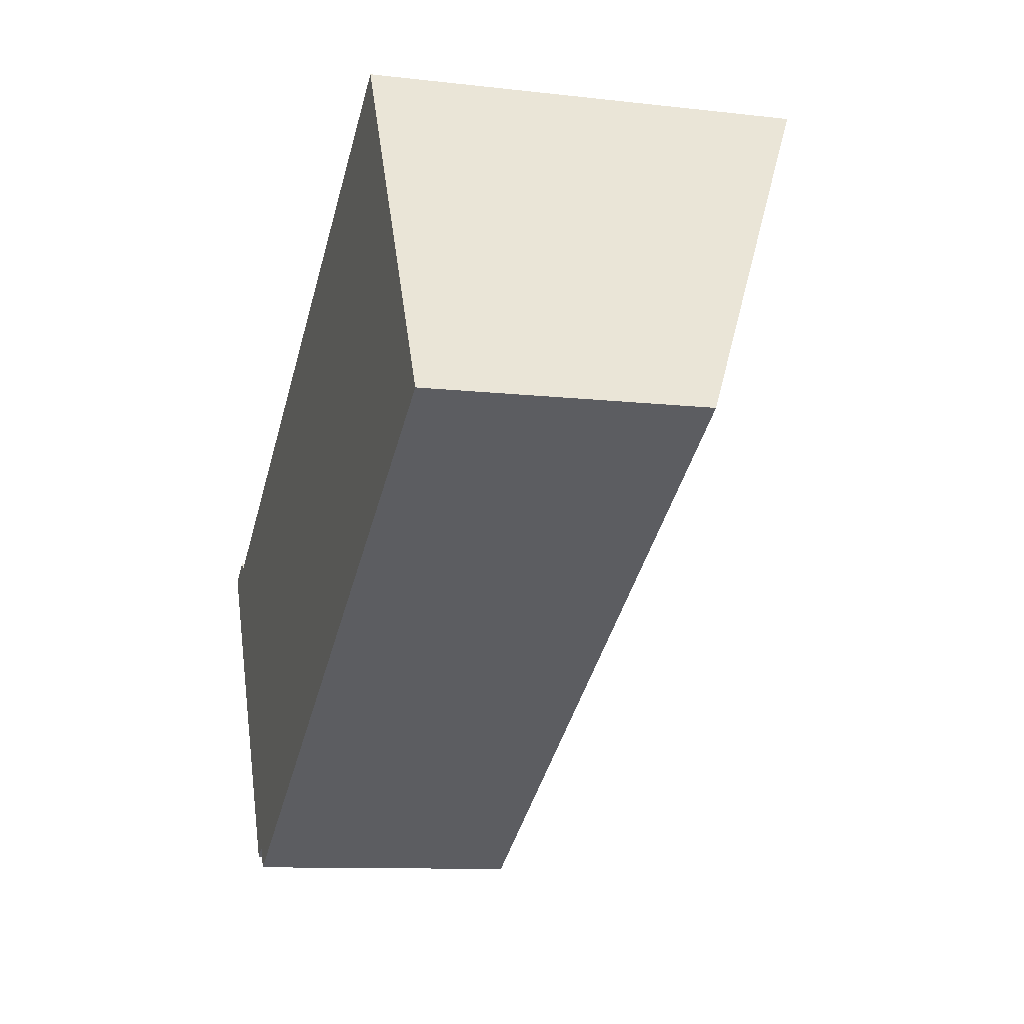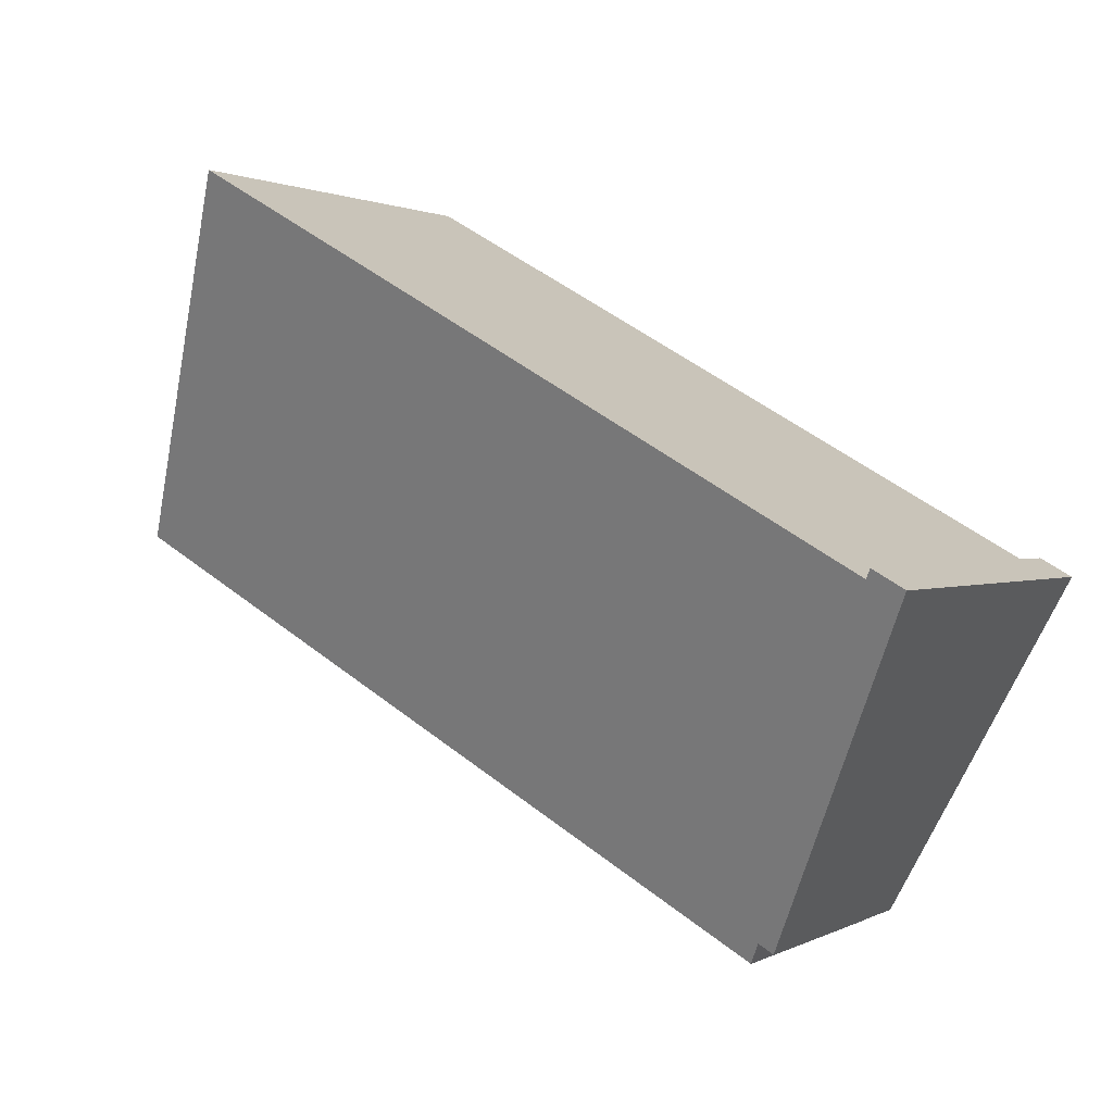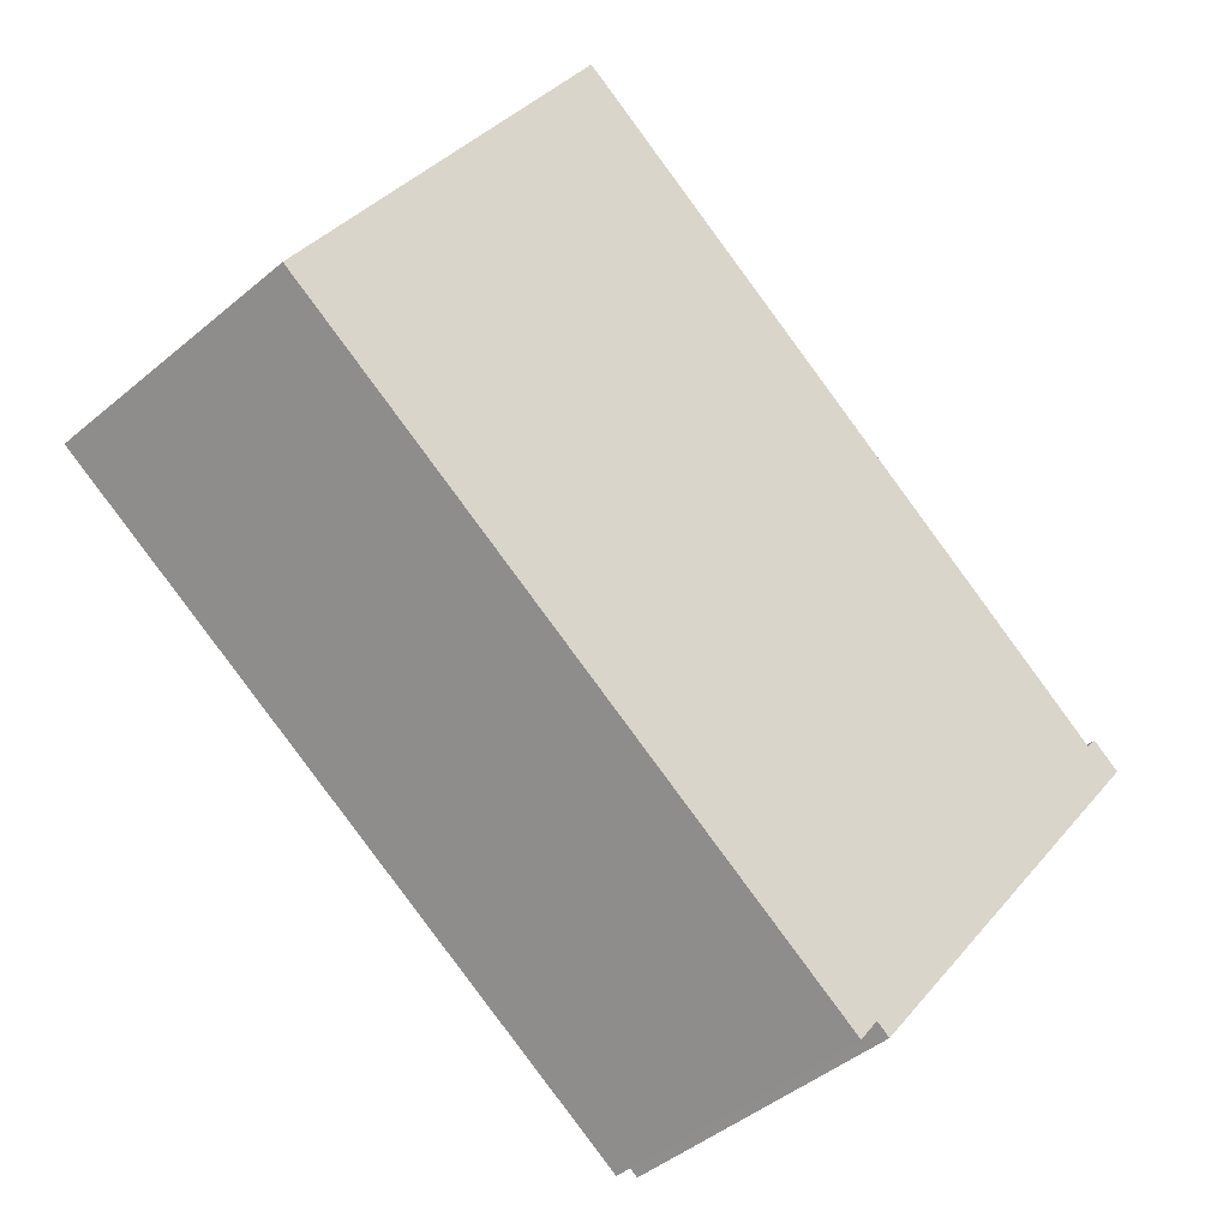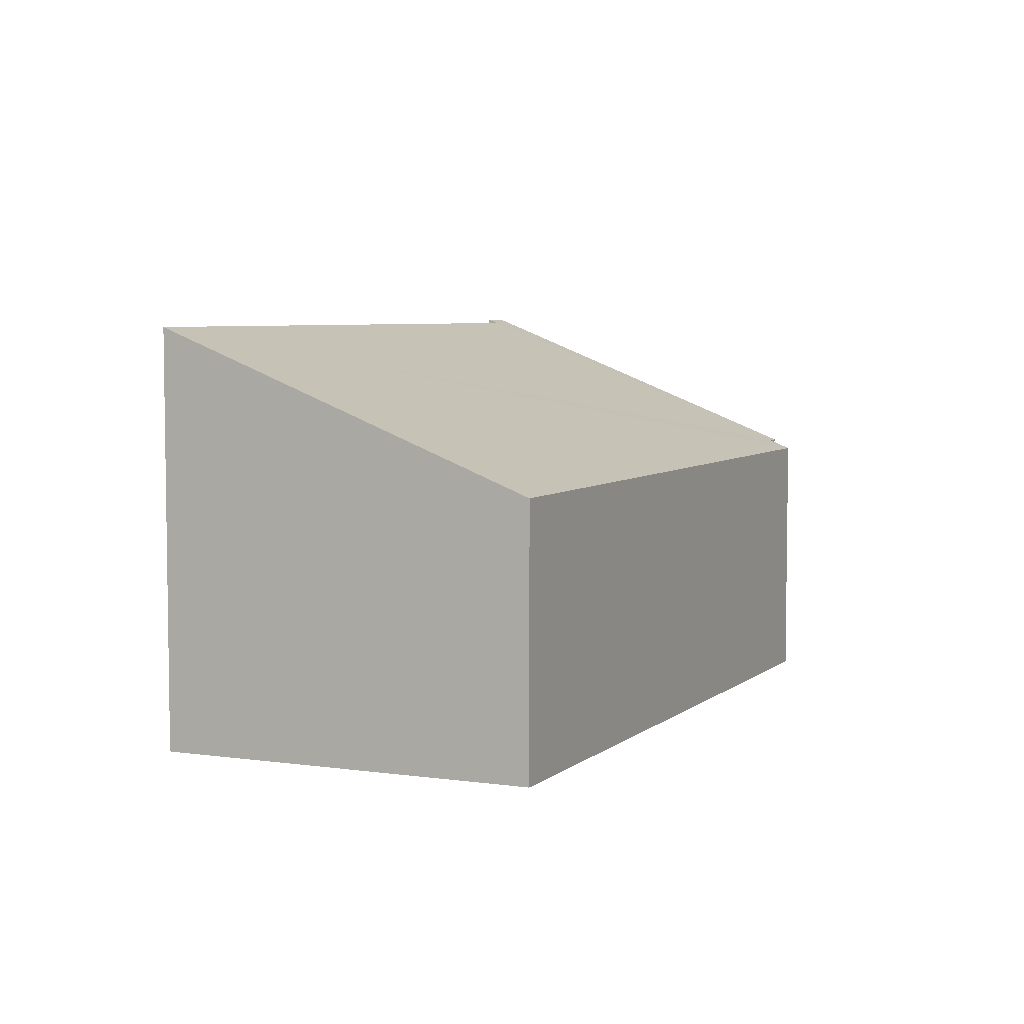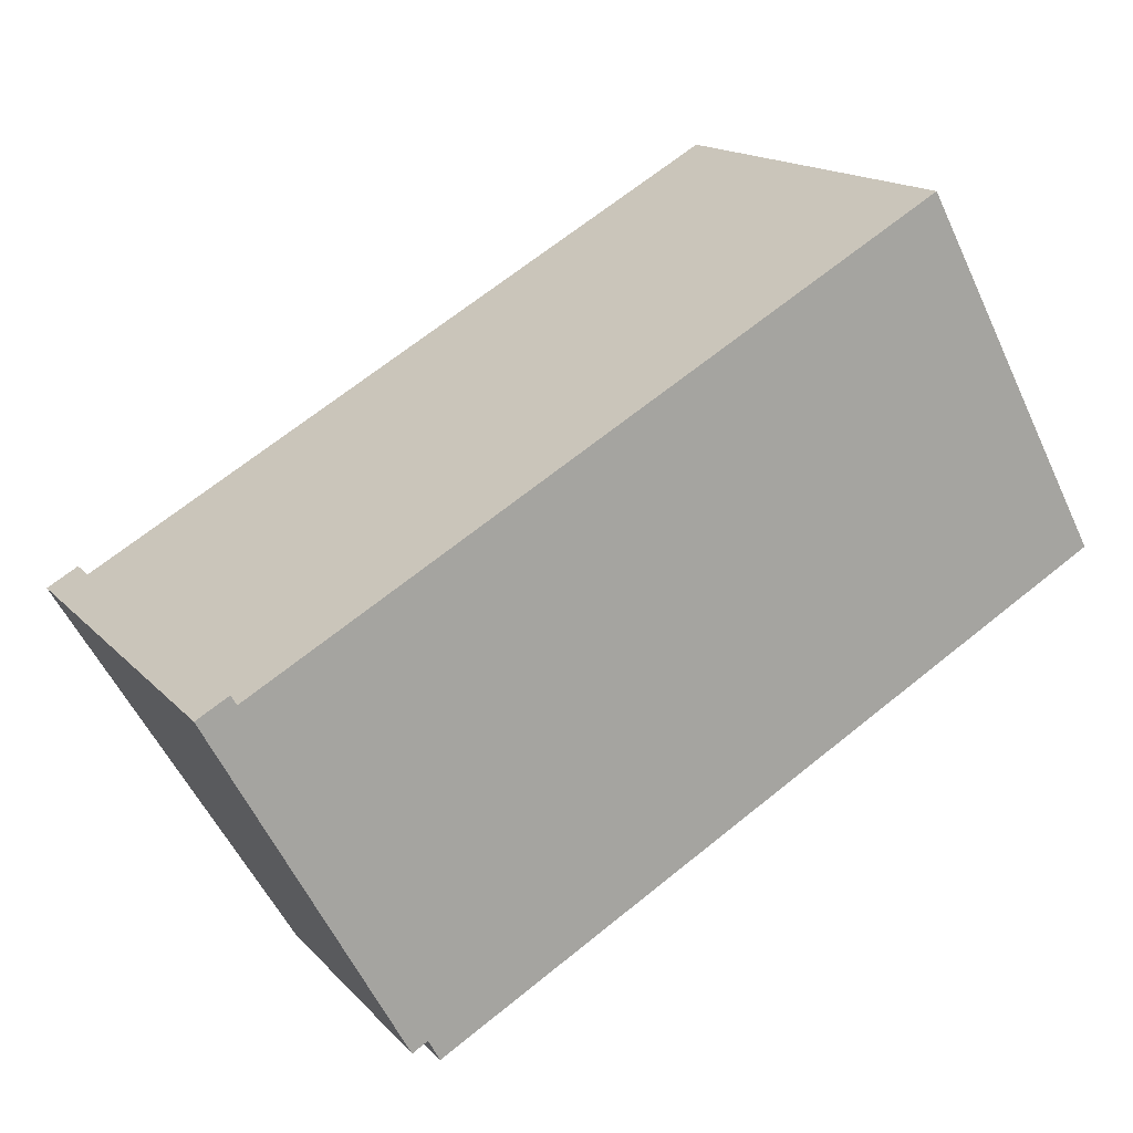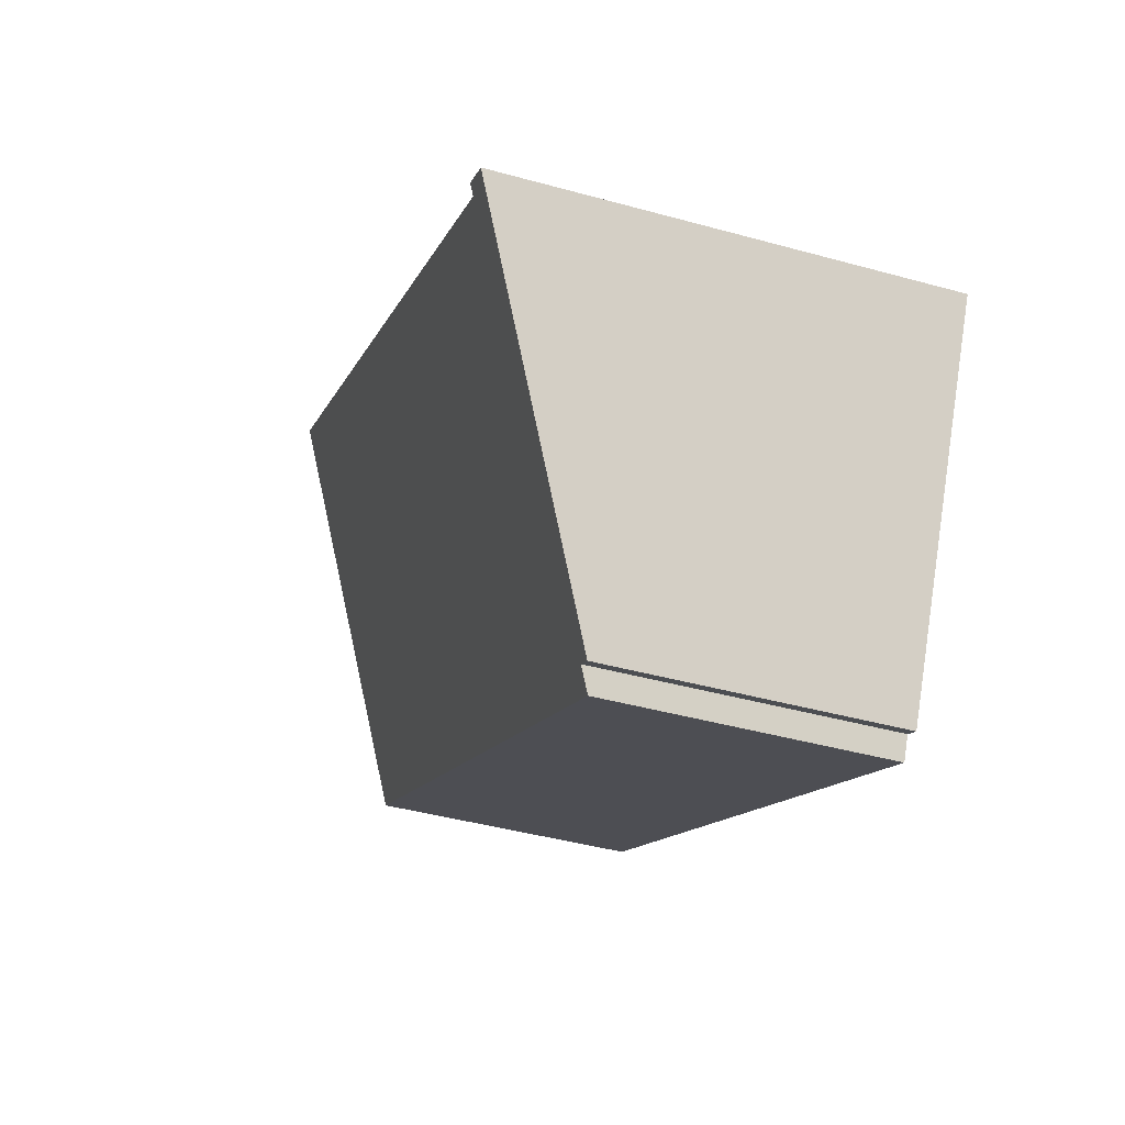
<metadata>
{"format":"obj","ext":"obj","renderer":"f3d","projection":"perspective","resolution":1024,"background":"white","views":[{"elev":-10.4,"azim":73.6,"up":"+Z"},{"elev":1.2,"azim":-150.6,"up":"+Z"},{"elev":-47.5,"azim":133.0,"up":"+Z"},{"elev":5.5,"azim":85.7,"up":"+Y"},{"elev":15.7,"azim":-26.9,"up":"+Z"},{"elev":-42.9,"azim":-108.2,"up":"+Z"}]}
</metadata>
<code>
v  18.37 5.682 0.606
v  14.71 8.952 8.06
v  18.64 5.682 0.757
v  4.421 5.689 -7.268
v  4.187 5.886 -6.826
v  3.866 5.884 -7.013
v  0.774 8.952 0.175
v  0 9.042 5.537e-16
v  0.656 9.042 0.371
v  14.71 -4.935e-16 8.06
v  18.64 -4.635e-17 0.757
v  0.656 -2.272e-17 0.371
v  0.774 -1.072e-17 0.175
v  4.421 4.45e-16 -7.268
v  18.37 -3.711e-17 0.606
v  4.187 4.18e-16 -6.826
v  3.866 4.294e-16 -7.013
v  0 0 0
g defaultobject
f 1 2 3
f 2 1 4
f 2 4 5
f 2 5 6
f 2 6 7
f 7 6 8
f 7 8 9
f 10 3 2
f 3 10 11
f 12 7 9
f 7 12 13
f 11 1 3
f 1 11 4
f 4 11 14
f 14 11 15
f 16 6 5
f 6 16 17
f 4 16 5
f 16 4 14
f 6 18 8
f 18 6 17
f 18 9 8
f 9 18 12
f 13 2 7
f 2 13 10
f 10 15 11
f 15 10 14
f 14 10 13
f 14 13 16
f 16 13 17
f 17 13 18
f 18 13 12

</code>
